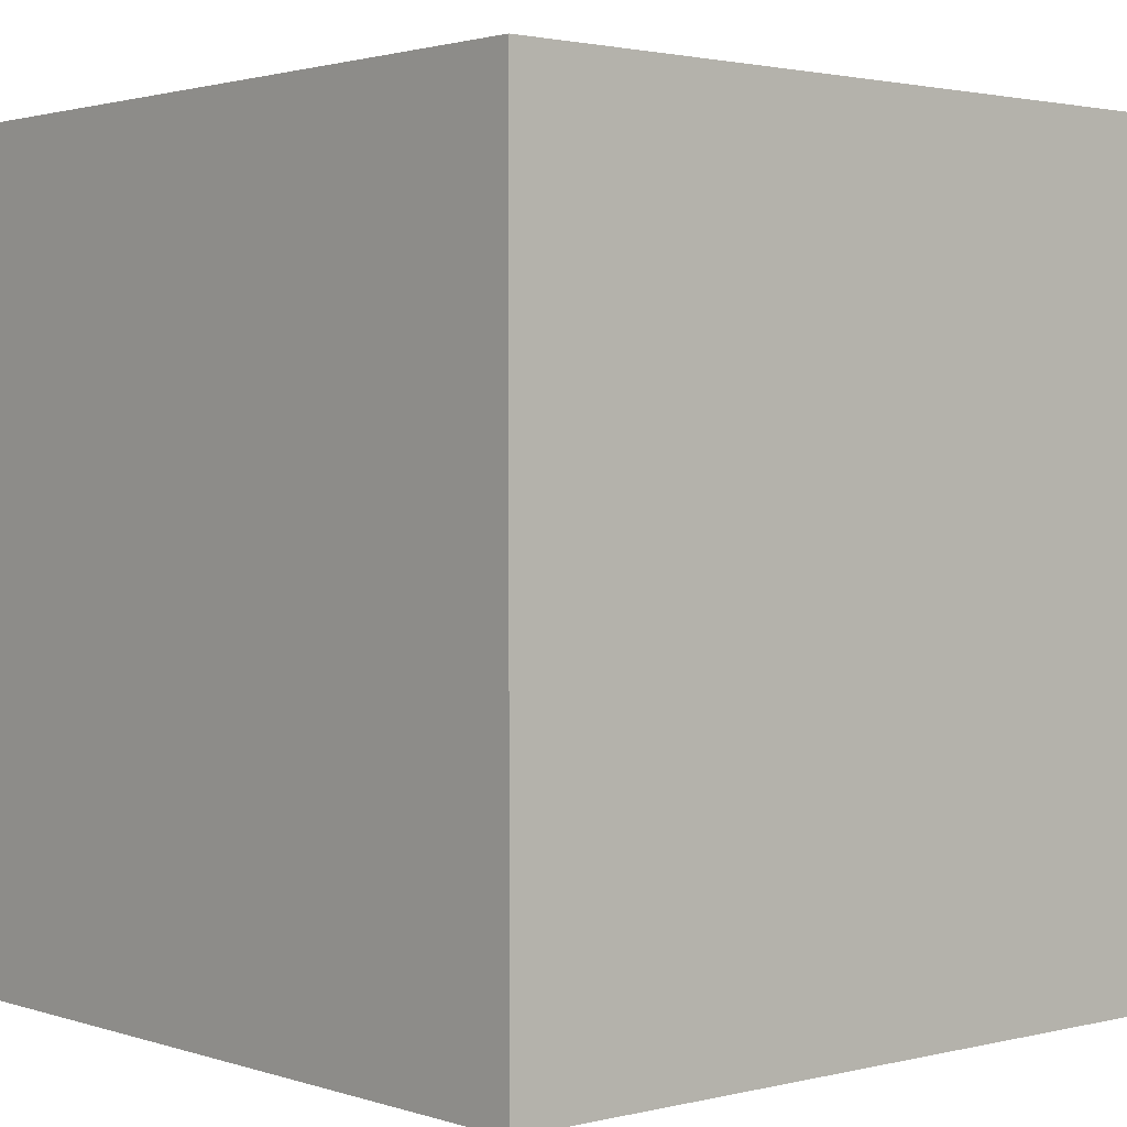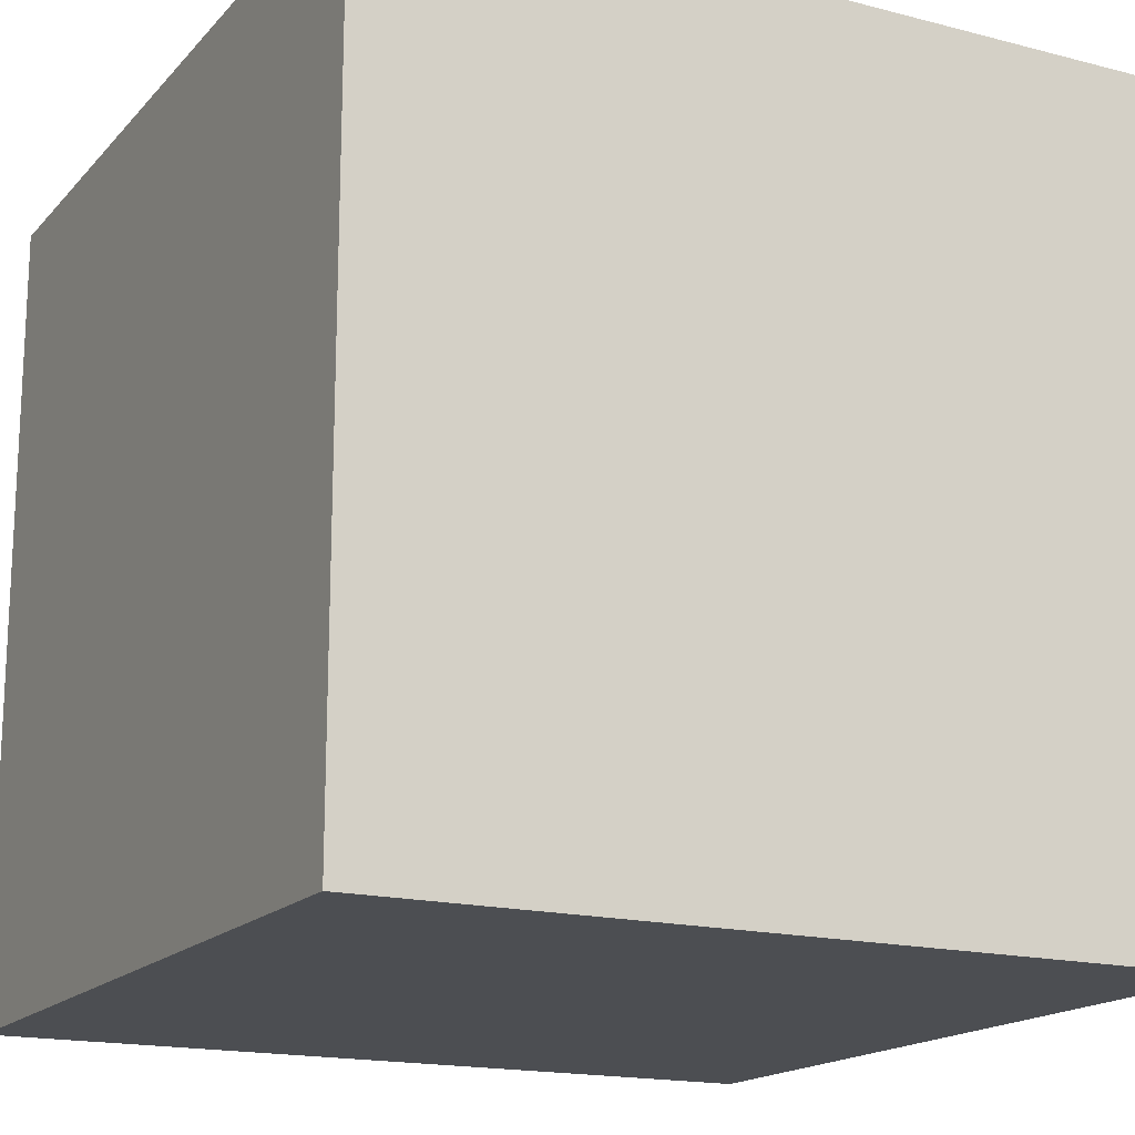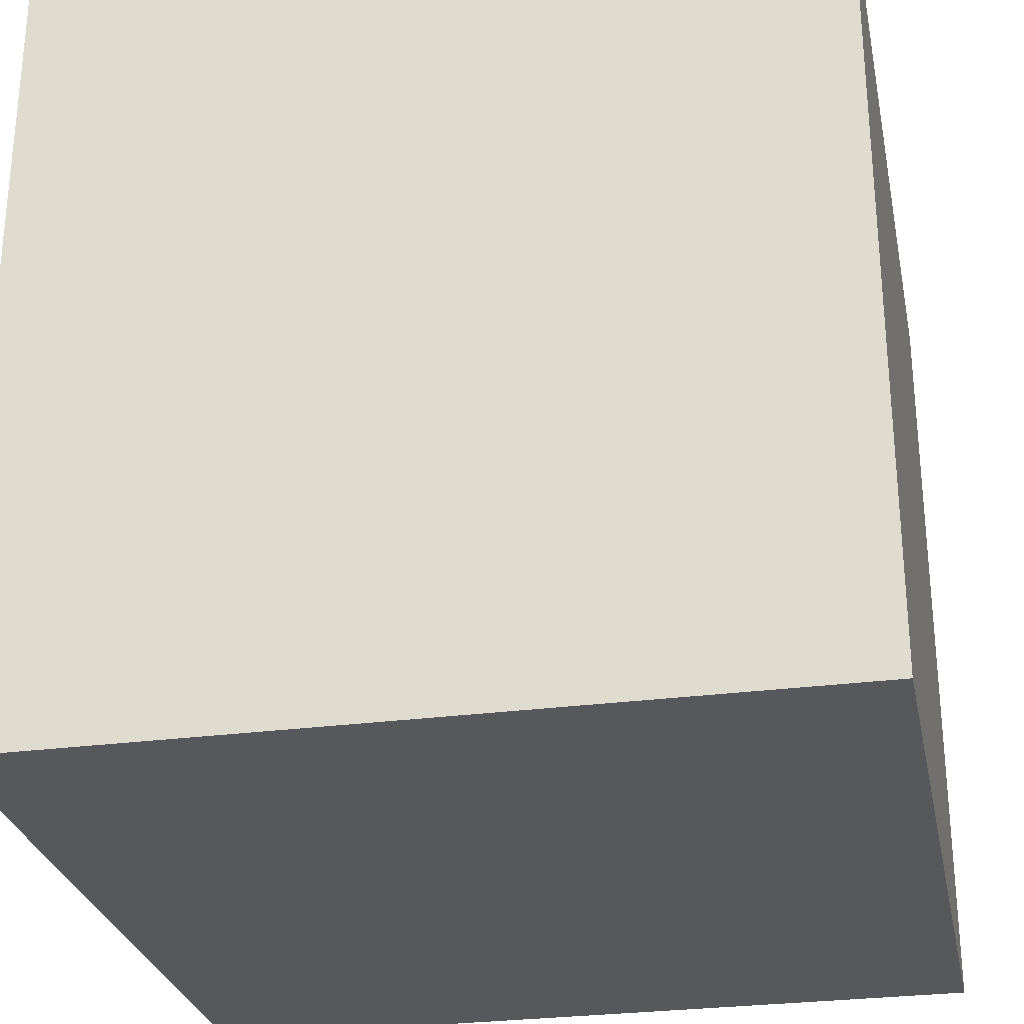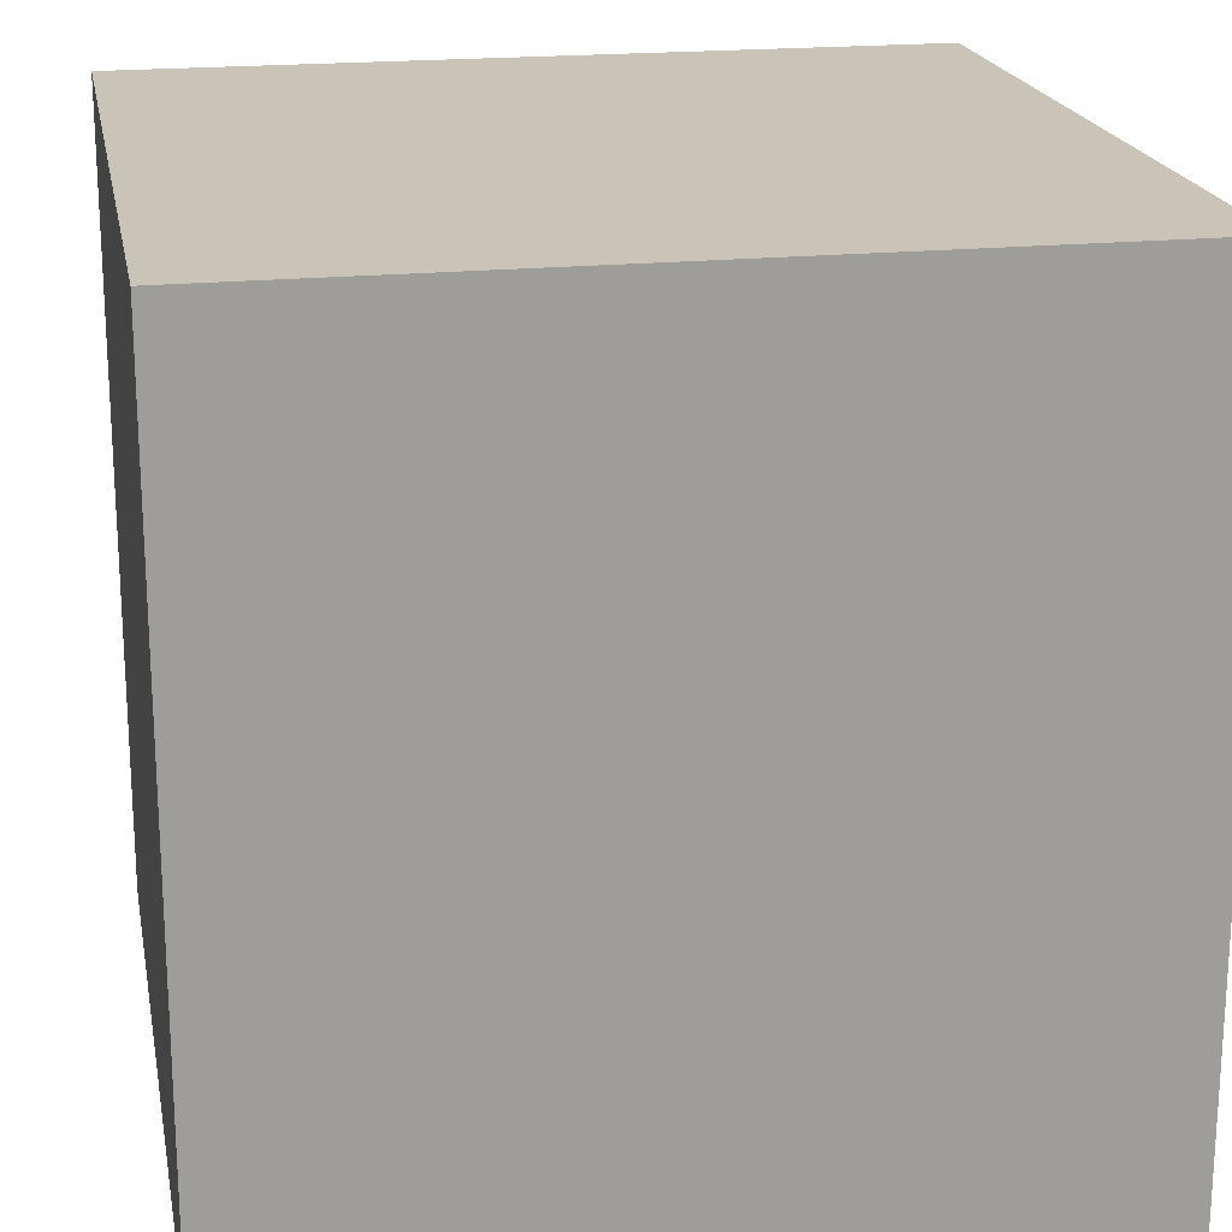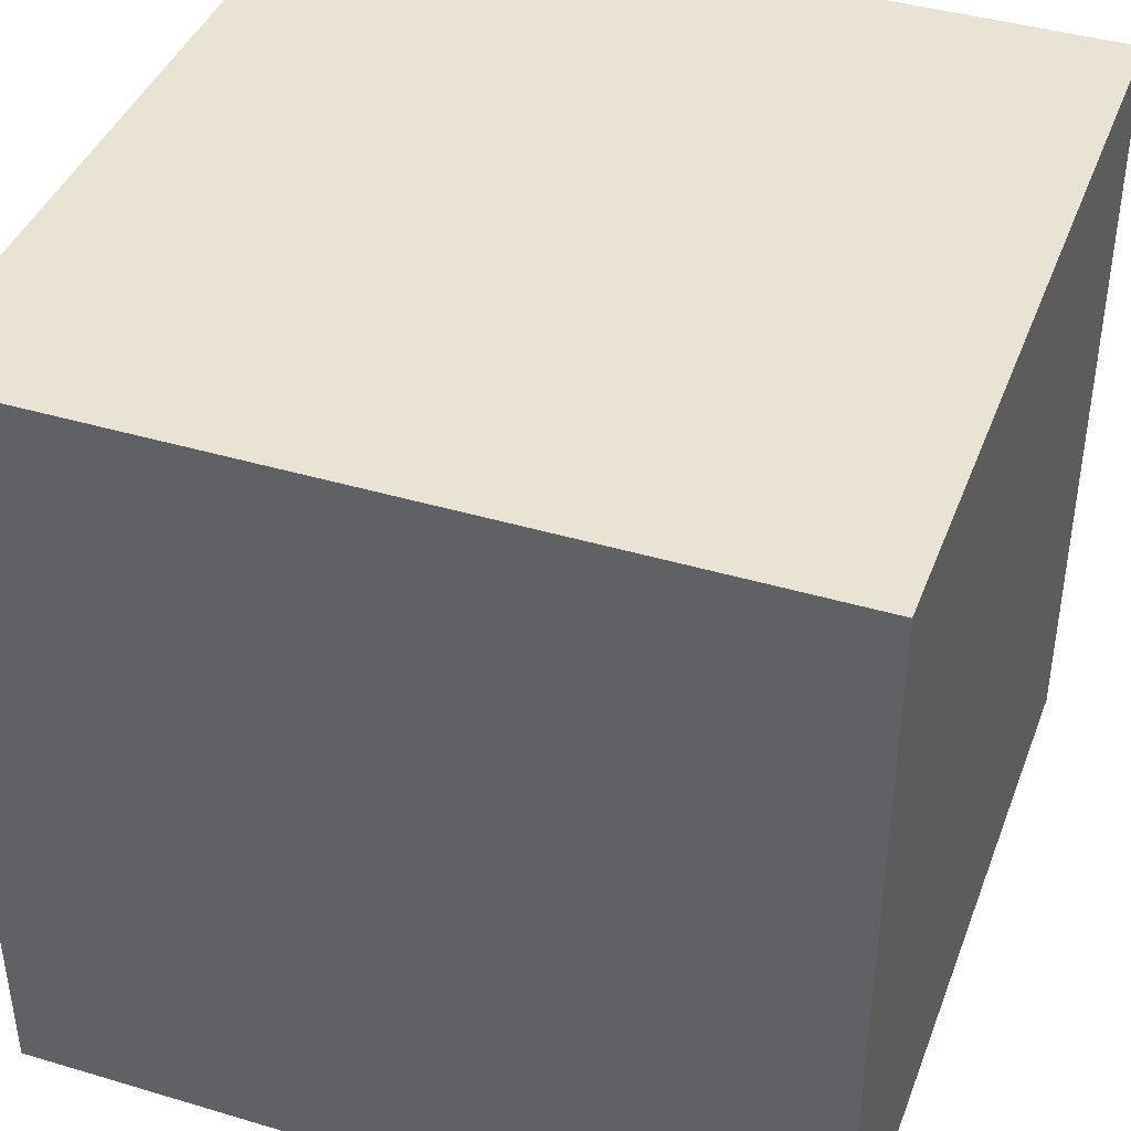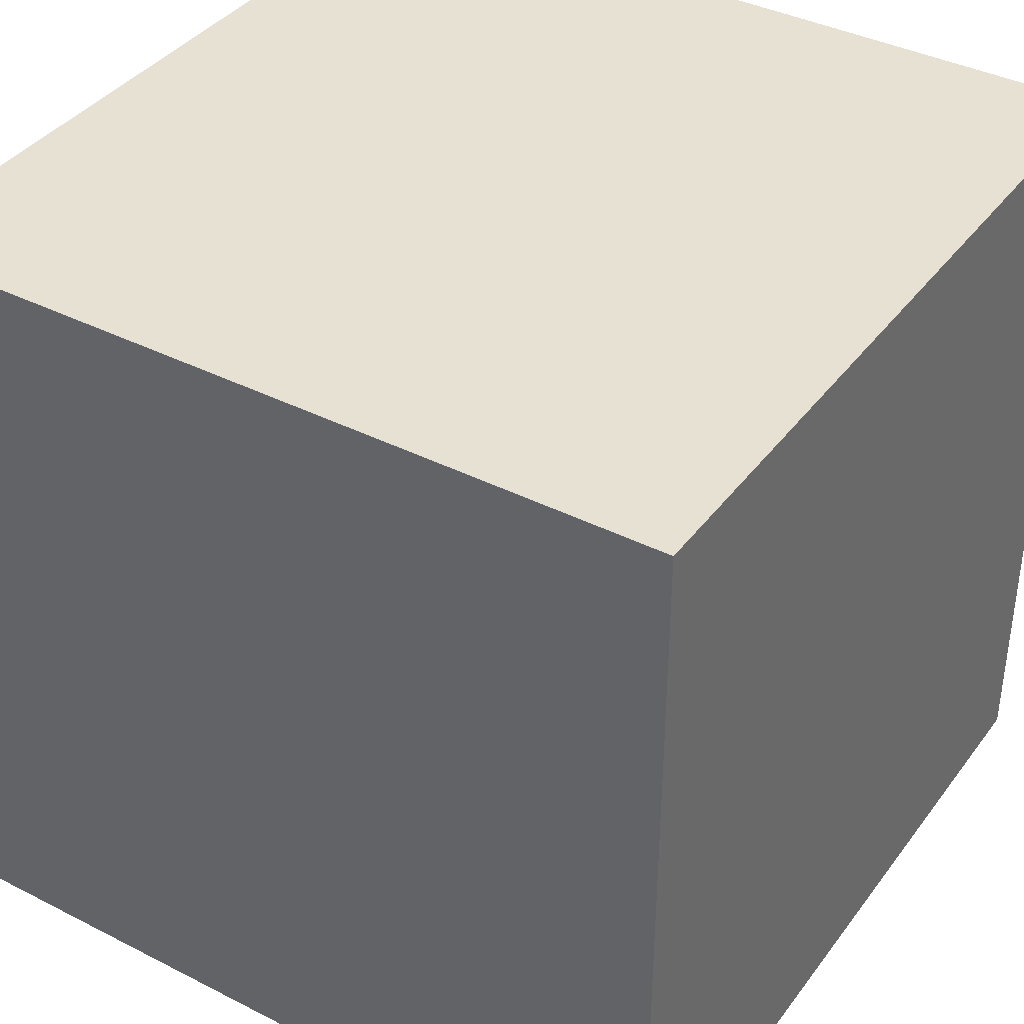
<metadata>
{"format":"obj","ext":"obj","renderer":"f3d","projection":"perspective","resolution":1024,"background":"white","views":[{"elev":1.9,"azim":139.0,"up":"+Z"},{"elev":-17.0,"azim":-27.5,"up":"+Z"},{"elev":-28.2,"azim":-168.6,"up":"+Y"},{"elev":19.9,"azim":169.4,"up":"+Y"},{"elev":41.2,"azim":109.9,"up":"+Z"},{"elev":38.7,"azim":32.6,"up":"+Z"}]}
</metadata>
<code>
o Cube
v 1 0 -1
v 1 0 1
v -1 0 1
v -1 0 -1
v 1 2 -1
v 1 2 1
v -1 2 1
v -1 2 -1
f 1 2 3 4
f 5 8 7 6
f 1 5 6 2
f 2 6 7 3
f 3 7 8 4
f 5 1 4 8

</code>
